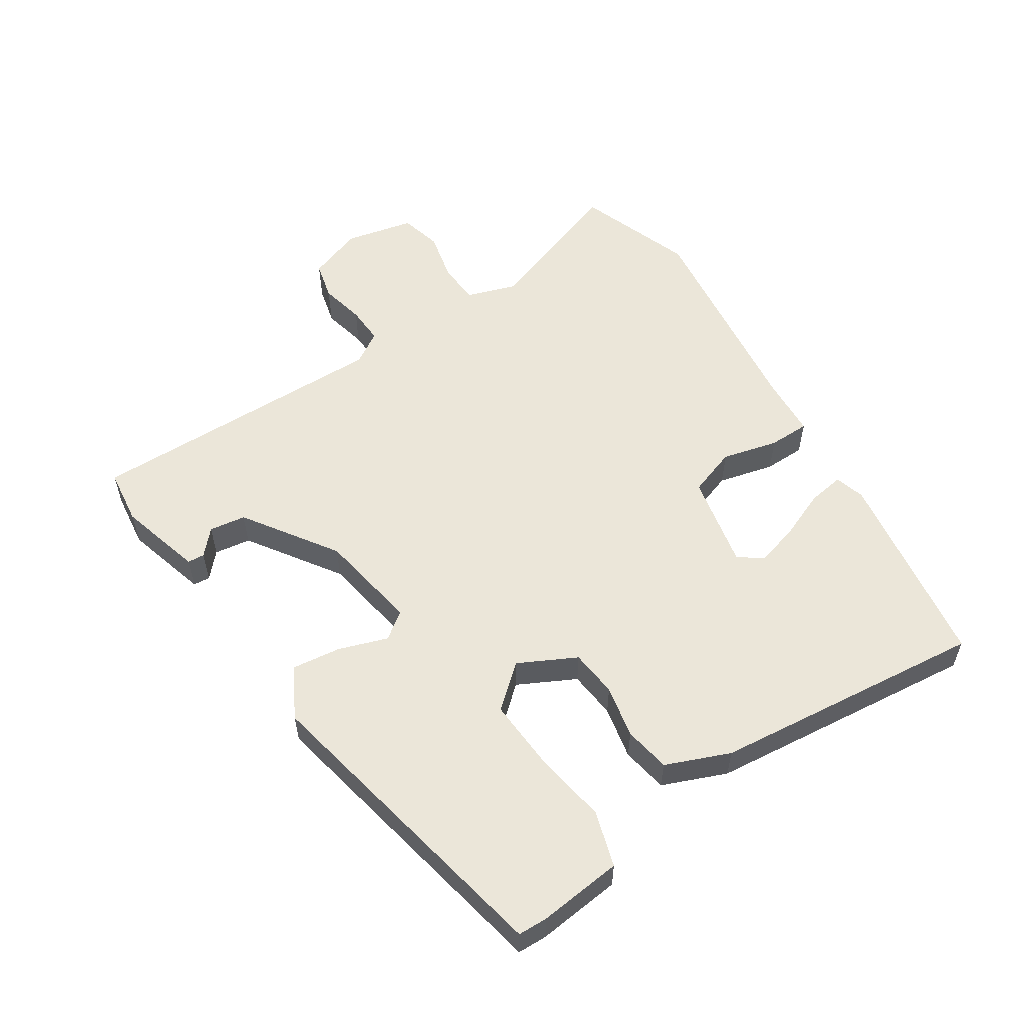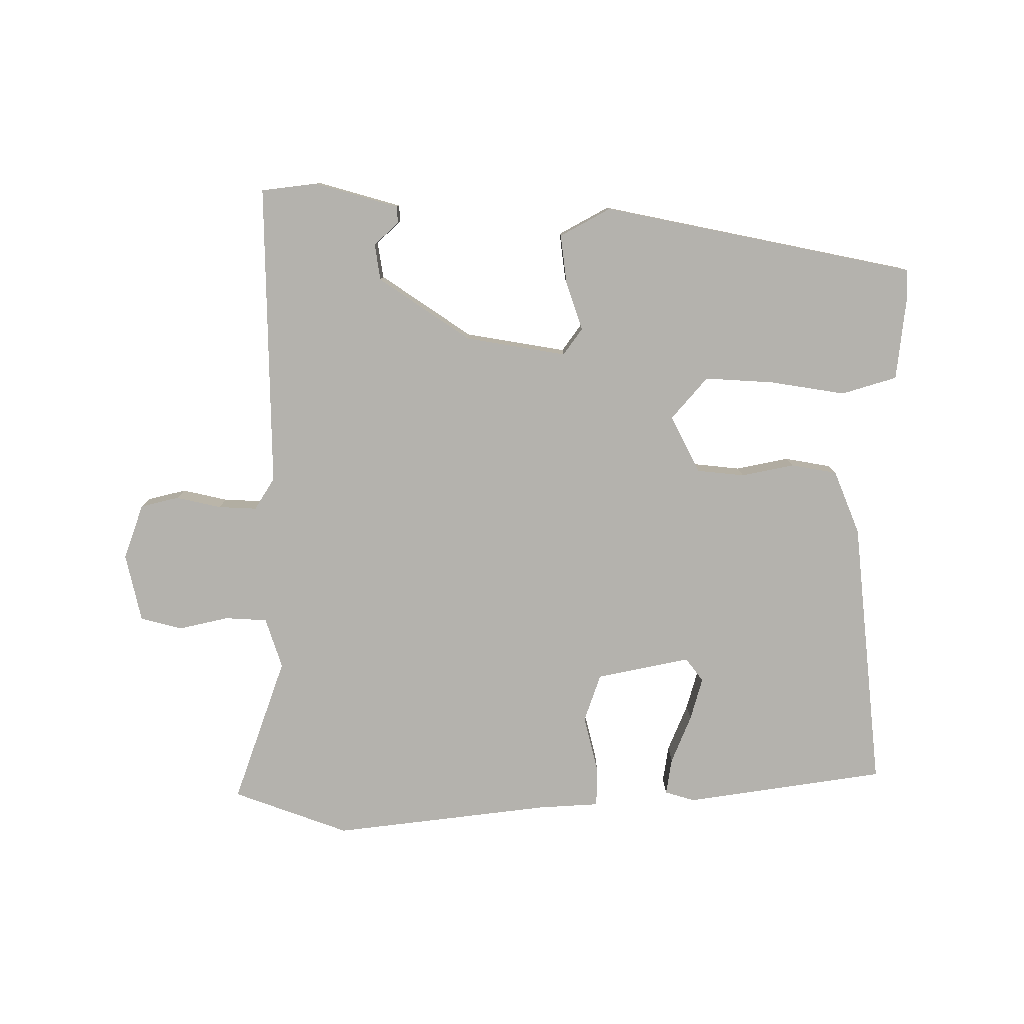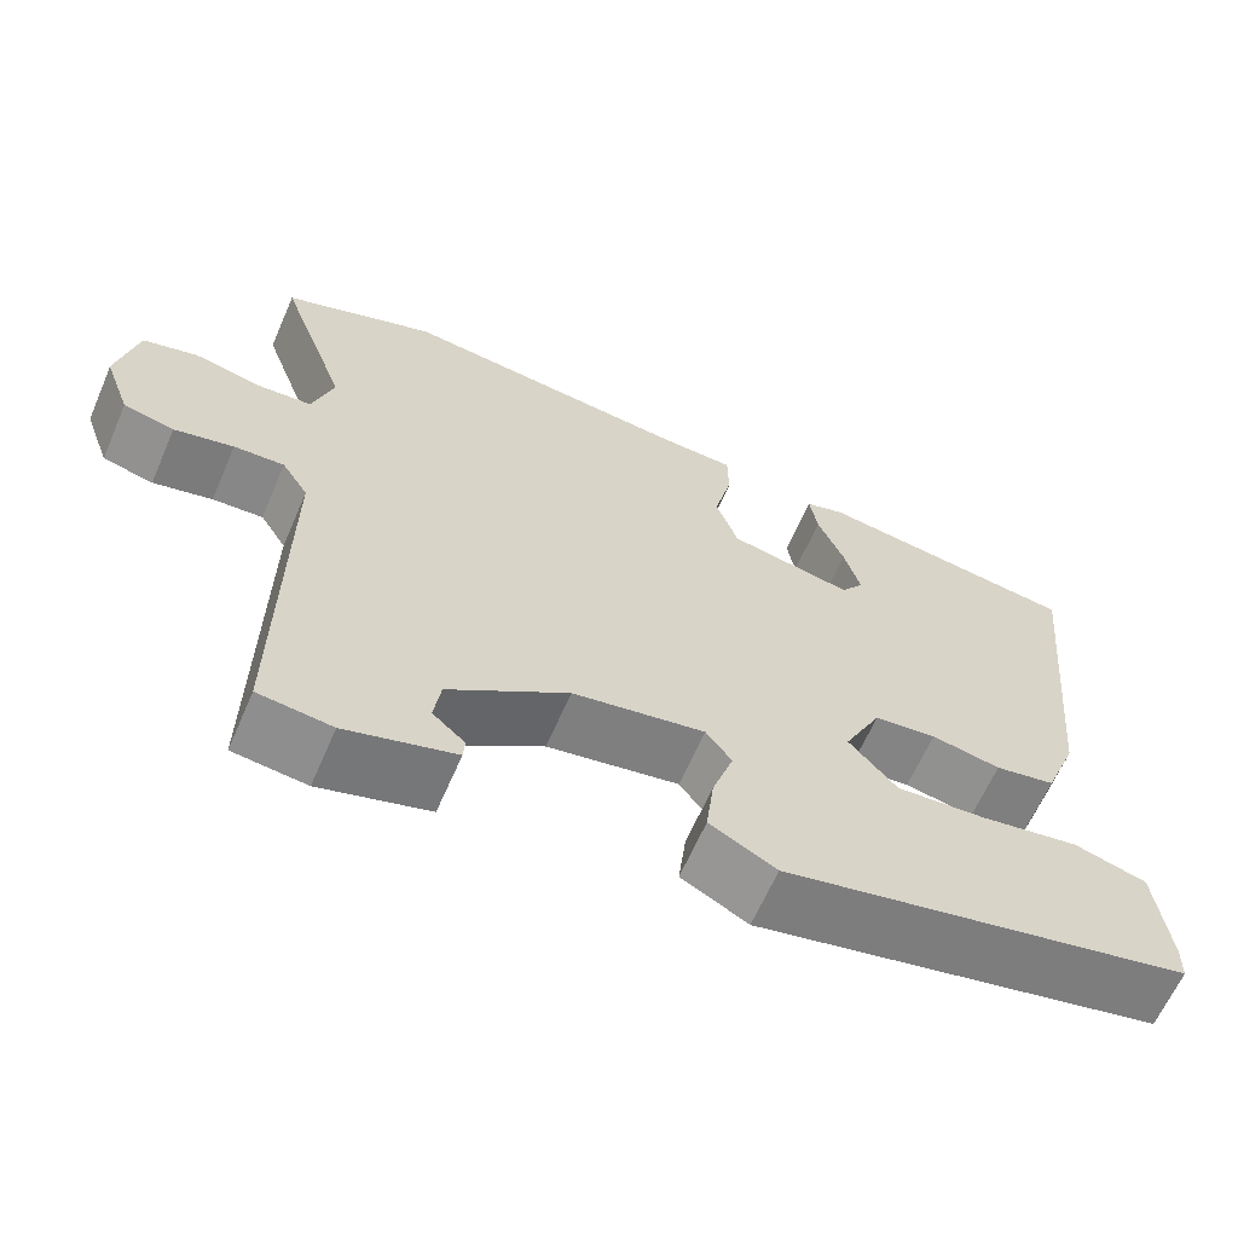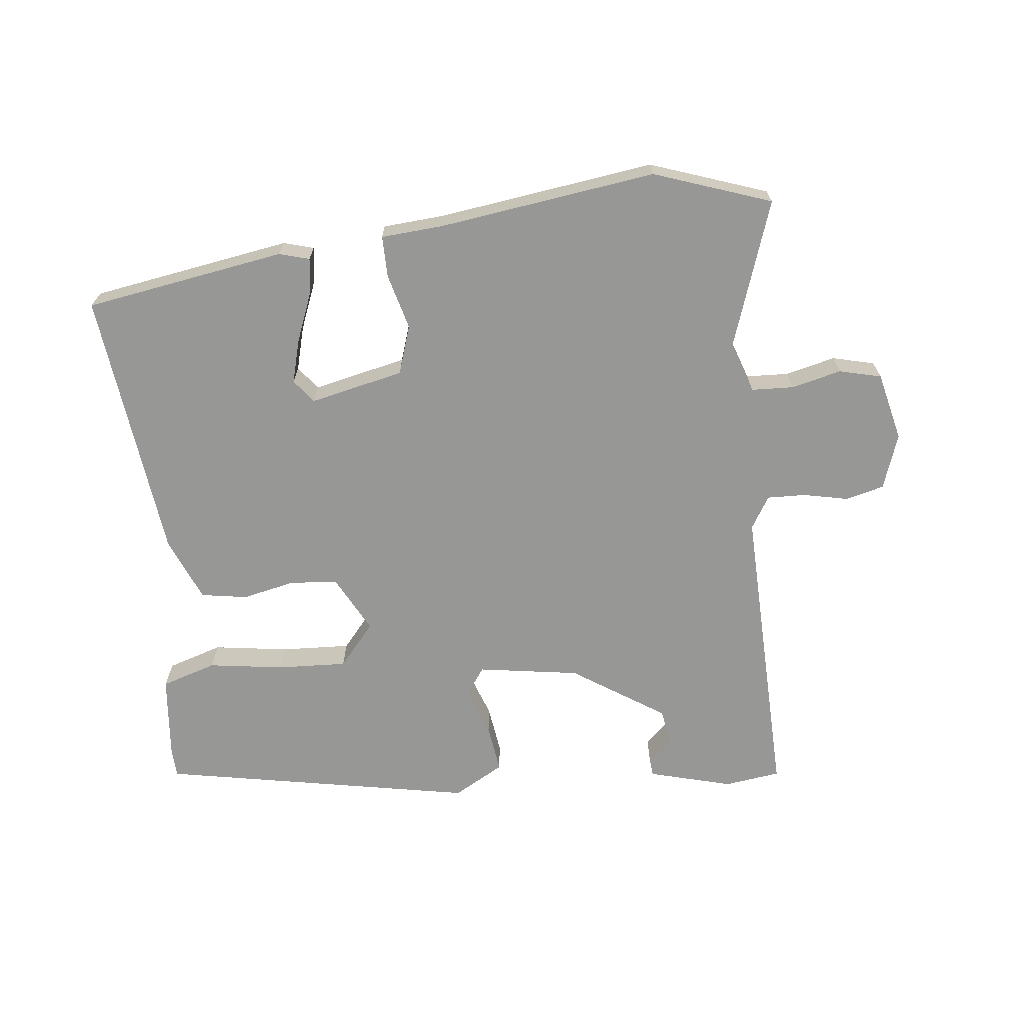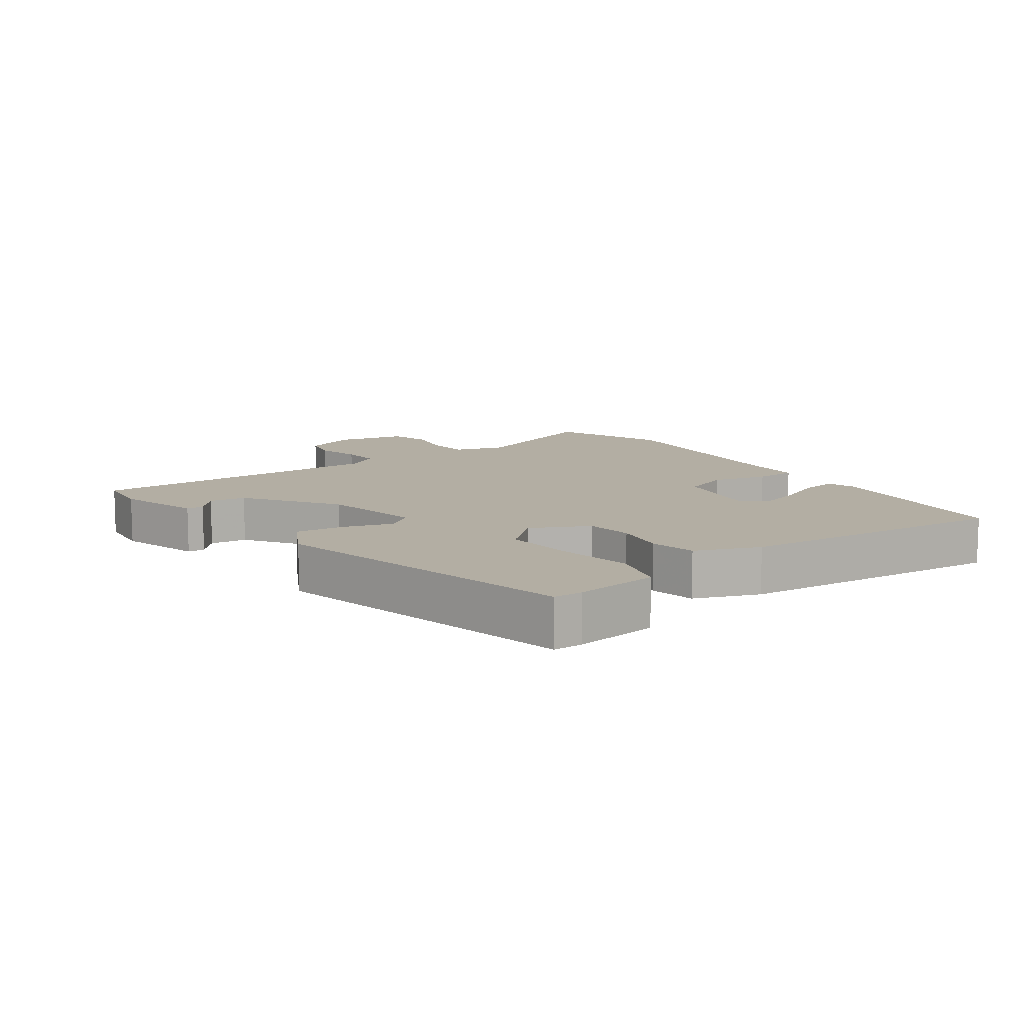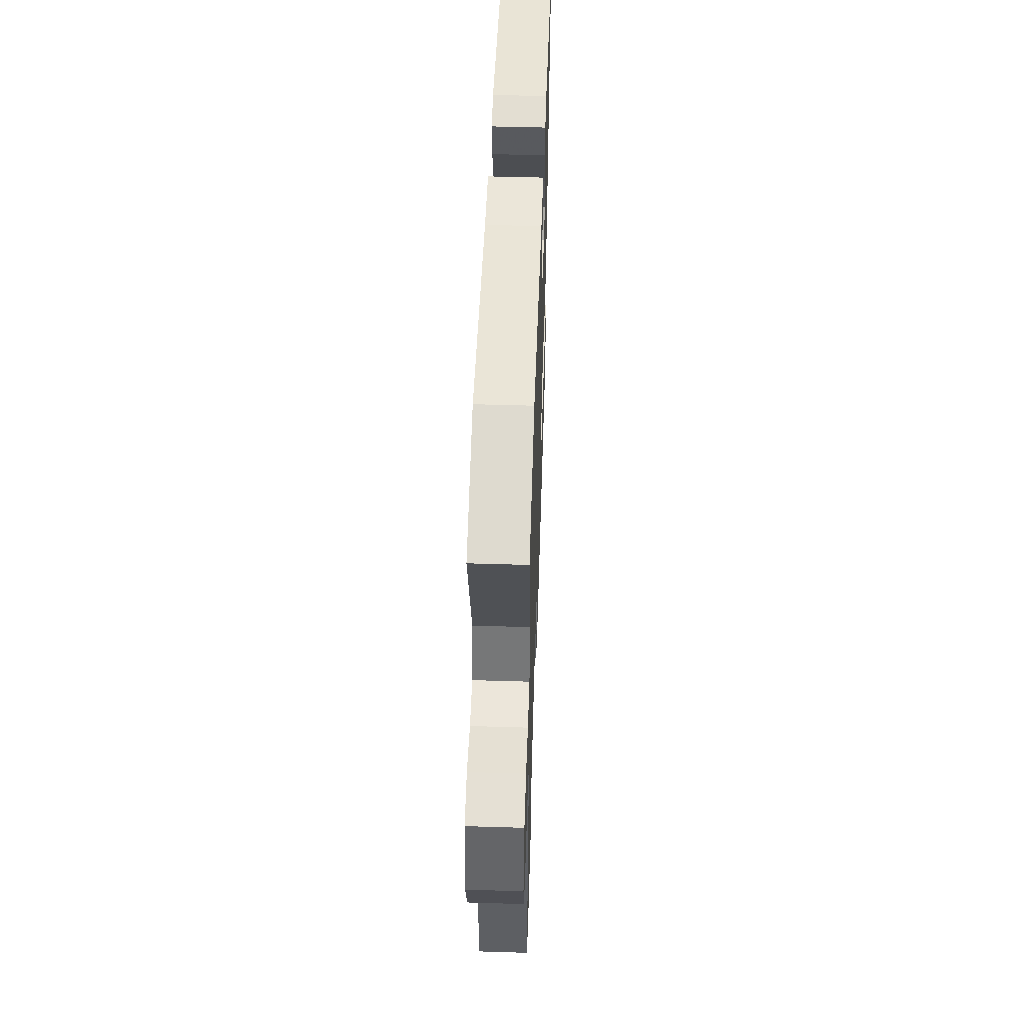
<metadata>
{"format":"obj","ext":"obj","renderer":"f3d","projection":"perspective","resolution":1024,"background":"white","views":[{"elev":56.2,"azim":-122.7,"up":"+Y"},{"elev":-79.6,"azim":-179.6,"up":"+Y"},{"elev":-63.4,"azim":156.6,"up":"+Z"},{"elev":-68.1,"azim":7.4,"up":"+Y"},{"elev":11.0,"azim":-126.0,"up":"+Y"},{"elev":50.5,"azim":91.9,"up":"+Z"}]}
</metadata>
<code>
v 0.395 0.07 0.539
v 0.573 0.07 0.473
v 0.492 0.07 0.249
v 0.517 0.07 0.171
v 0.582 0.07 0.167
v 0.659 0.07 0.184
v 0.723 0.07 0.167
v 0.746 0.07 0.061
v 0.715 0.07 -0.023
v 0.656 0.07 -0.037
v 0.587 0.07 -0.021
v 0.528 0.07 -0.018
v 0.497 0.07 -0.067
v 0.501 0.07 -0.535
v 0.415 0.07 -0.545
v 0.287 0.07 -0.508
v 0.285 0.07 -0.482
v 0.323 0.07 -0.448
v 0.315 0.07 -0.392
v 0.175 0.07 -0.296
v 0.02 0.07 -0.269
v -0.01 0.07 -0.31
v 0.015 0.07 -0.385
v 0.024 0.07 -0.46
v -0.054 0.07 -0.502
v -0.534 0.07 -0.401
v -0.535 0.07 -0.356
v -0.52 0.07 -0.227
v -0.435 0.07 -0.202
v -0.319 0.07 -0.221
v -0.213 0.07 -0.228
v -0.157 0.07 -0.164
v -0.201 0.07 -0.076
v -0.274 0.07 -0.068
v -0.355 0.07 -0.084
v -0.426 0.07 -0.071
v -0.465 0.07 0.027
v -0.506 0.07 0.445
v -0.198 0.07 0.489
v -0.152 0.07 0.475
v -0.161 0.07 0.419
v -0.192 0.07 0.345
v -0.211 0.07 0.279
v -0.184 0.07 0.243
v -0.04 0.07 0.272
v -0.014 0.07 0.346
v -0.035 0.07 0.432
v -0.034 0.07 0.495
v 0.06 0.07 0.5
v 0.395 0 0.539
v 0.573 0 0.473
v 0.492 0 0.249
v 0.517 0 0.171
v 0.582 0 0.167
v 0.659 0 0.184
v 0.723 0 0.167
v 0.746 0 0.061
v 0.715 0 -0.023
v 0.656 0 -0.037
v 0.587 0 -0.021
v 0.528 0 -0.018
v 0.497 0 -0.067
v 0.501 0 -0.535
v 0.415 0 -0.545
v 0.287 0 -0.508
v 0.285 0 -0.482
v 0.323 0 -0.448
v 0.315 0 -0.392
v 0.175 0 -0.296
v 0.02 0 -0.269
v -0.01 0 -0.31
v 0.015 0 -0.385
v 0.024 0 -0.46
v -0.054 0 -0.502
v -0.534 0 -0.401
v -0.535 0 -0.356
v -0.52 0 -0.227
v -0.435 0 -0.202
v -0.319 0 -0.221
v -0.213 0 -0.228
v -0.157 0 -0.164
v -0.201 0 -0.076
v -0.274 0 -0.068
v -0.355 0 -0.084
v -0.426 0 -0.071
v -0.465 0 0.027
v -0.506 0 0.445
v -0.198 0 0.489
v -0.152 0 0.475
v -0.161 0 0.419
v -0.192 0 0.345
v -0.211 0 0.279
v -0.184 0 0.243
v -0.04 0 0.272
v -0.014 0 0.346
v -0.035 0 0.432
v -0.034 0 0.495
v 0.06 0 0.5
f 46 47 48 49
f 45 46 49 1
f 39 40 41 42
f 39 42 43
f 38 39 43
f 37 38 43 44
f 34 35 36 37
f 33 34 37 44
f 27 28 29 30
f 27 30 31
f 26 27 31
f 25 26 31
f 22 23 24 25
f 22 25 31 32
f 15 16 17 18
f 13 14 15 18
f 13 18 19
f 8 9 10 11
f 8 11 12
f 5 6 7 8
f 4 5 8 12
f 3 4 12 13
f 45 1 2 3
f 21 22 32 33
f 20 21 33 44
f 19 20 44 45
f 3 13 19 45
f 98 97 96 95
f 50 98 95 94
f 91 90 89 88
f 92 91 88
f 92 88 87
f 93 92 87 86
f 86 85 84 83
f 93 86 83 82
f 79 78 77 76
f 80 79 76
f 80 76 75
f 80 75 74
f 74 73 72 71
f 81 80 74 71
f 67 66 65 64
f 67 64 63 62
f 68 67 62
f 60 59 58 57
f 61 60 57
f 57 56 55 54
f 61 57 54 53
f 62 61 53 52
f 52 51 50 94
f 82 81 71 70
f 93 82 70 69
f 94 93 69 68
f 94 68 62 52
f 1 50 51 2
f 2 51 52 3
f 3 52 53 4
f 4 53 54 5
f 5 54 55 6
f 6 55 56 7
f 7 56 57 8
f 8 57 58 9
f 9 58 59 10
f 10 59 60 11
f 11 60 61 12
f 12 61 62 13
f 13 62 63 14
f 14 63 64 15
f 15 64 65 16
f 16 65 66 17
f 17 66 67 18
f 18 67 68 19
f 19 68 69 20
f 20 69 70 21
f 21 70 71 22
f 22 71 72 23
f 23 72 73 24
f 24 73 74 25
f 25 74 75 26
f 26 75 76 27
f 27 76 77 28
f 28 77 78 29
f 29 78 79 30
f 30 79 80 31
f 31 80 81 32
f 32 81 82 33
f 33 82 83 34
f 34 83 84 35
f 35 84 85 36
f 36 85 86 37
f 37 86 87 38
f 38 87 88 39
f 39 88 89 40
f 40 89 90 41
f 41 90 91 42
f 42 91 92 43
f 43 92 93 44
f 44 93 94 45
f 45 94 95 46
f 46 95 96 47
f 47 96 97 48
f 48 97 98 49
f 49 98 50 1

</code>
